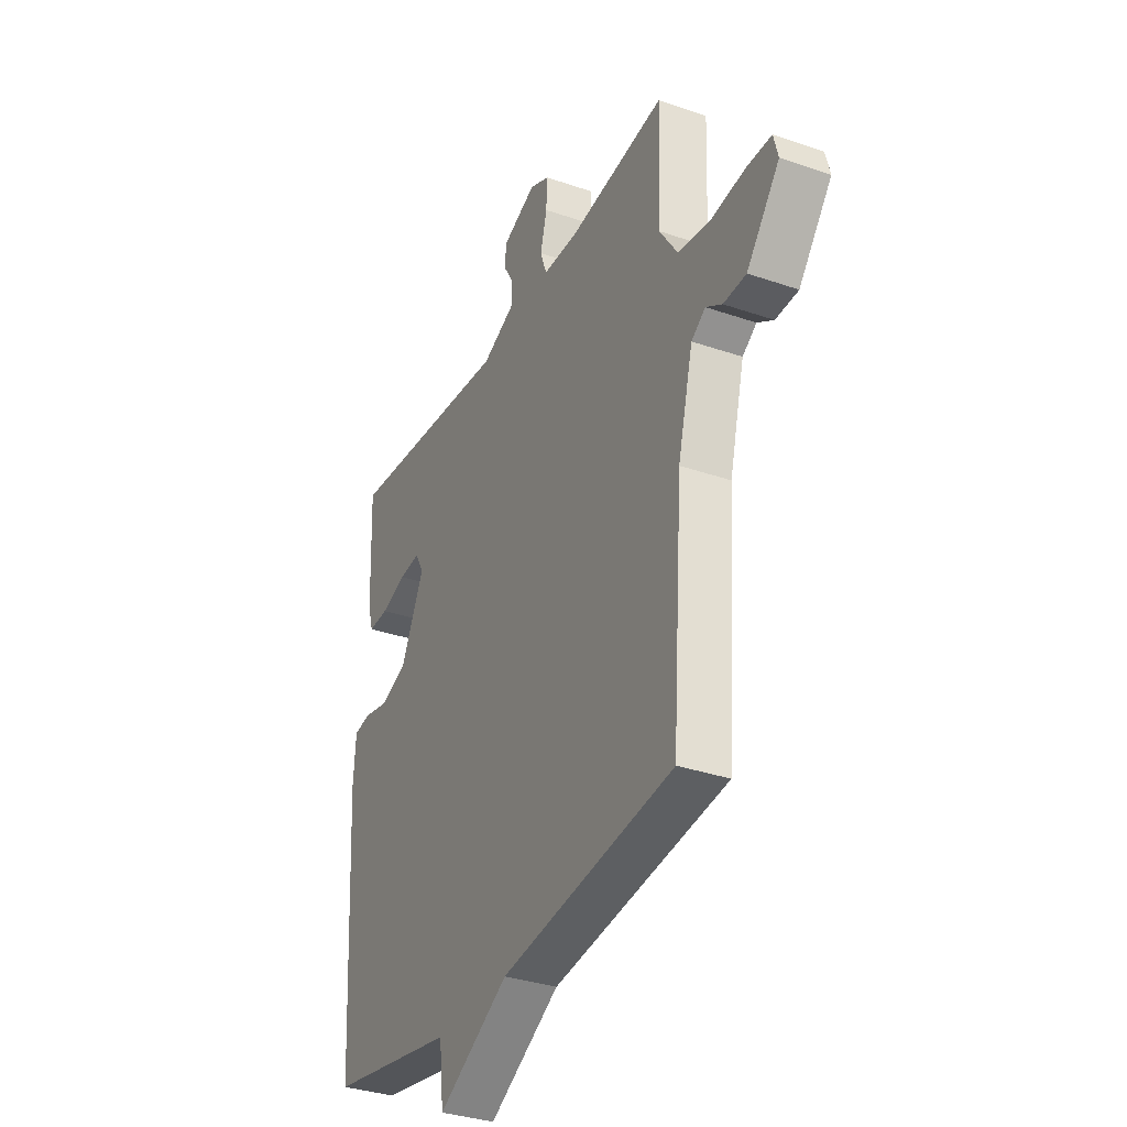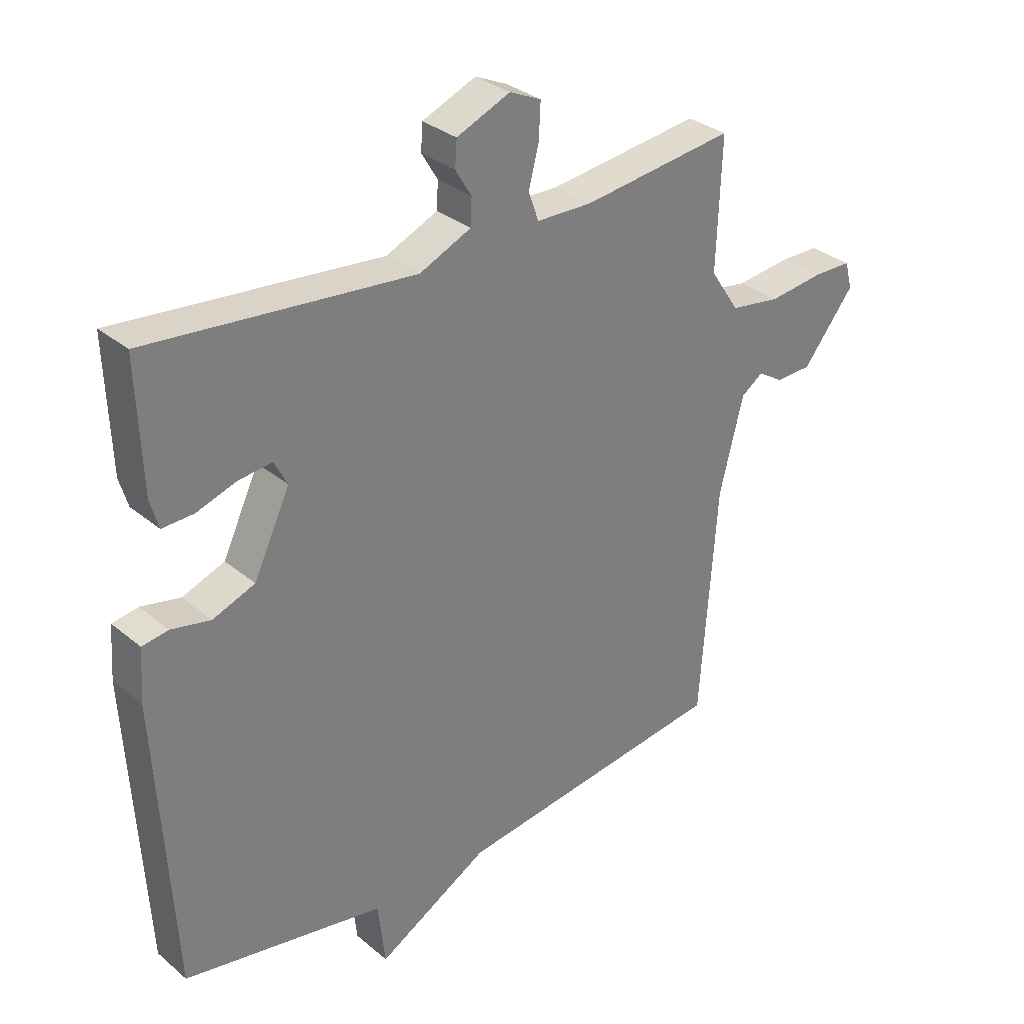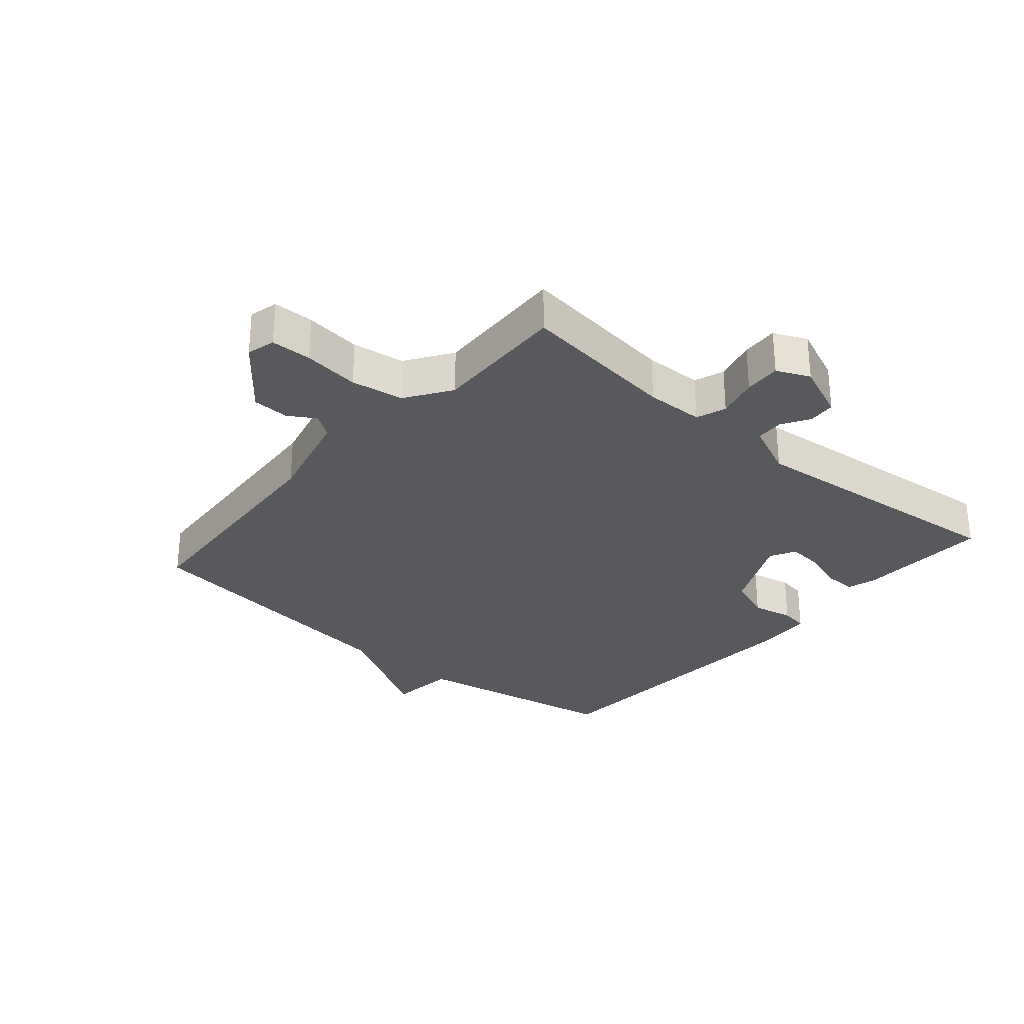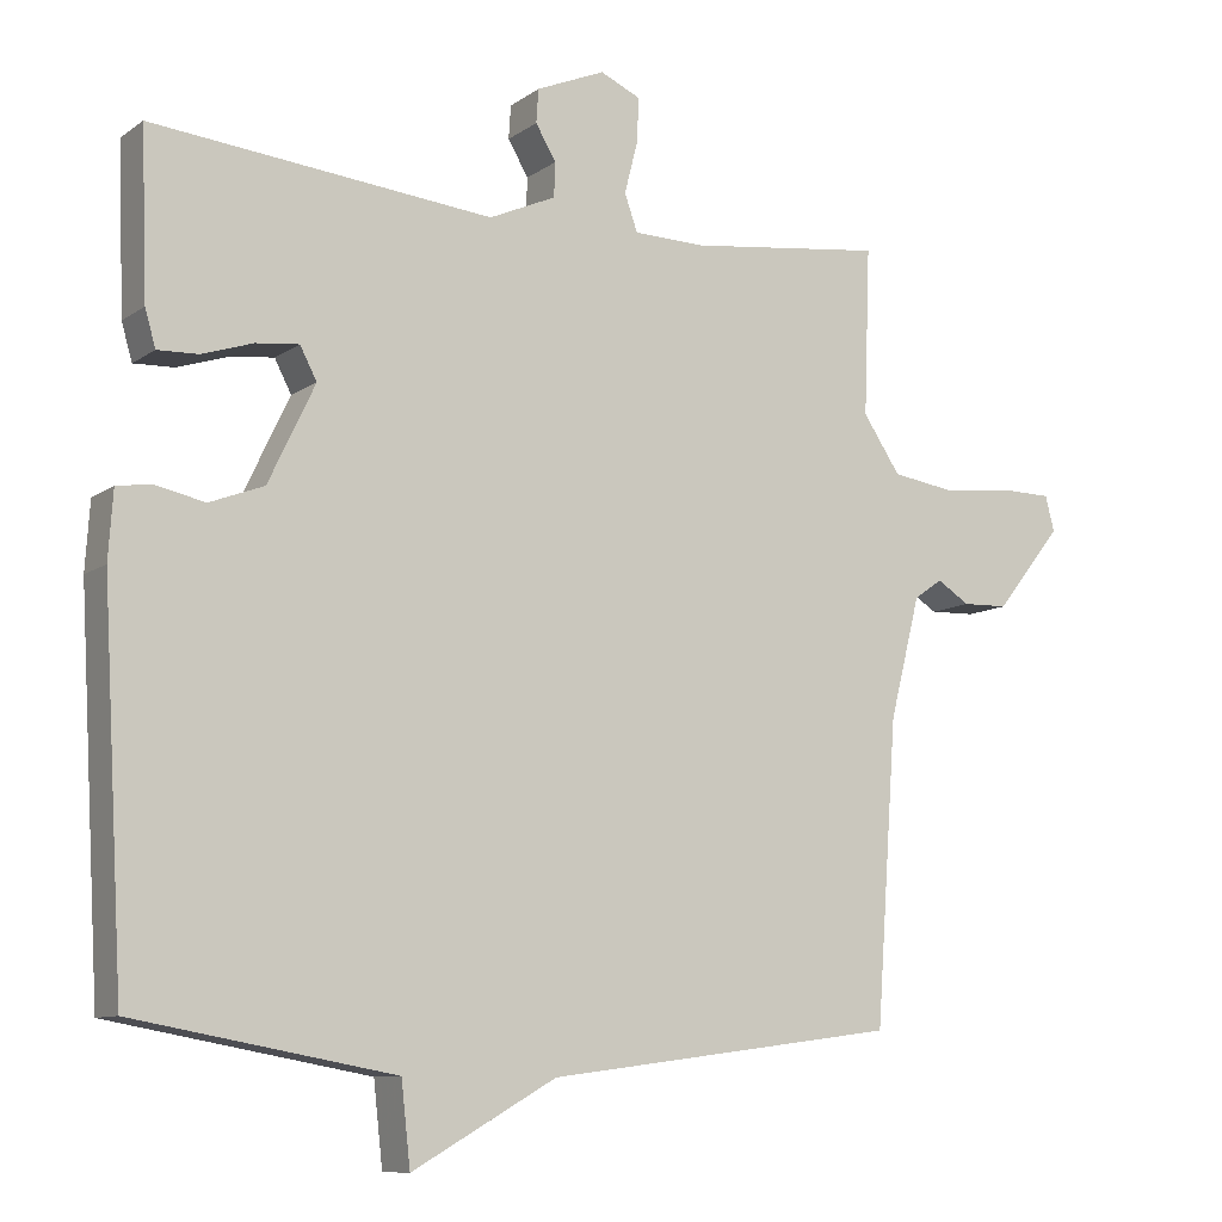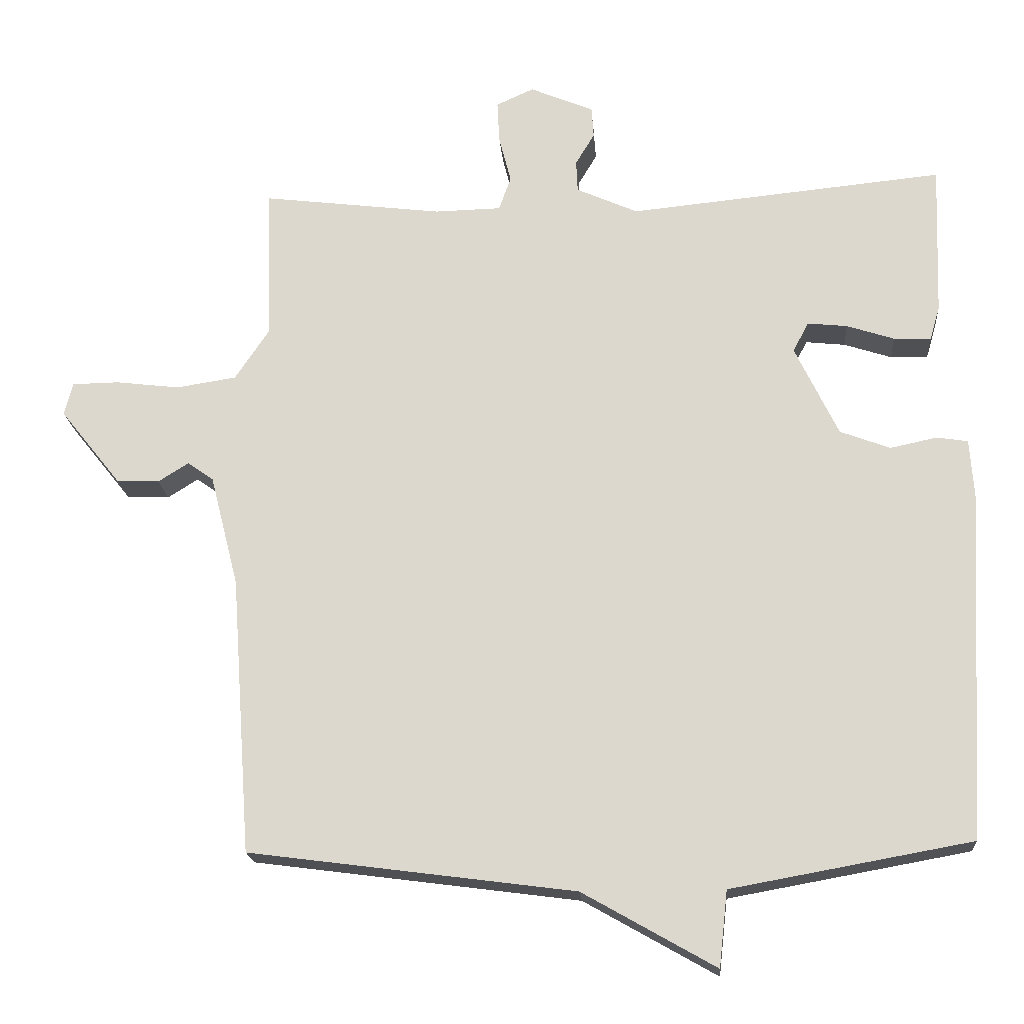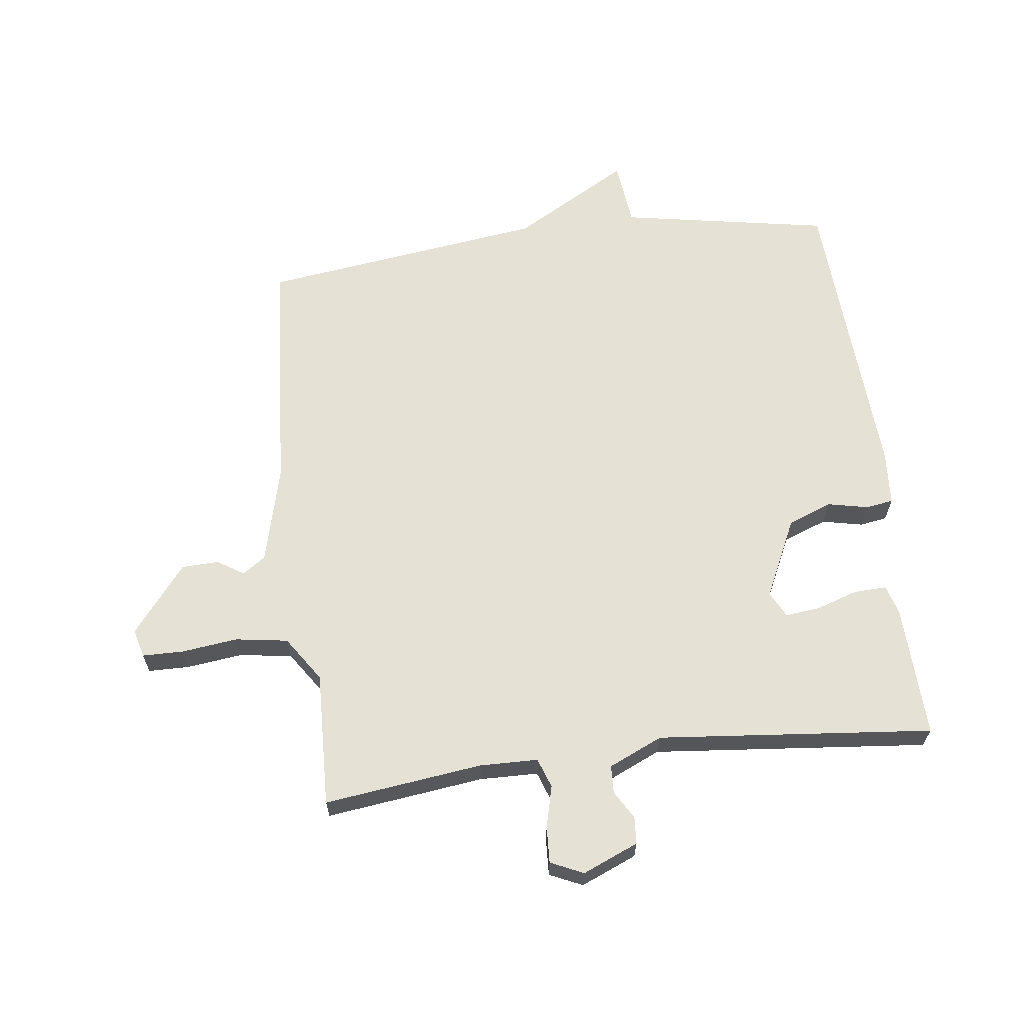
<metadata>
{"format":"obj","ext":"obj","renderer":"f3d","projection":"perspective","resolution":1024,"background":"white","views":[{"elev":-33.6,"azim":-115.3,"up":"+Z"},{"elev":31.7,"azim":139.4,"up":"+Z"},{"elev":-29.5,"azim":-40.6,"up":"+Y"},{"elev":-9.7,"azim":149.3,"up":"+Z"},{"elev":-19.1,"azim":4.5,"up":"+Z"},{"elev":64.1,"azim":-7.1,"up":"+Y"}]}
</metadata>
<code>
v 0.5 0.07 0.5
v 0.492 0.07 0.285
v 0.478 0.07 0.237
v 0.425 0.07 0.239
v 0.358 0.07 0.261
v 0.302 0.07 0.267
v 0.28 0.07 0.225
v 0.341 0.07 0.097
v 0.412 0.07 0.07
v 0.478 0.07 0.084
v 0.522 0.07 0.077
v 0.528 0.07 -0.011
v 0.5 0.07 -0.5
v 0.161 0.07 -0.561
v 0.149 0.07 -0.668
v -0.039 0.07 -0.561
v -0.5 0.07 -0.5
v -0.528 0.07 -0.108
v -0.568 0.07 0.05
v -0.605 0.07 0.076
v -0.648 0.07 0.049
v -0.708 0.07 0.051
v -0.795 0.07 0.16
v -0.783 0.07 0.206
v -0.717 0.07 0.207
v -0.626 0.07 0.196
v -0.541 0.07 0.209
v -0.492 0.07 0.282
v -0.5 0.07 0.5
v -0.244 0.07 0.468
v -0.15 0.07 0.47
v -0.133 0.07 0.518
v -0.15 0.07 0.585
v -0.153 0.07 0.644
v -0.1 0.07 0.668
v -0.01 0.07 0.63
v -0.007 0.07 0.586
v -0.034 0.07 0.541
v -0.032 0.07 0.496
v 0.055 0.07 0.457
v 0.5 0 0.5
v 0.492 0 0.285
v 0.478 0 0.237
v 0.425 0 0.239
v 0.358 0 0.261
v 0.302 0 0.267
v 0.28 0 0.225
v 0.341 0 0.097
v 0.412 0 0.07
v 0.478 0 0.084
v 0.522 0 0.077
v 0.528 0 -0.011
v 0.5 0 -0.5
v 0.161 0 -0.561
v 0.149 0 -0.668
v -0.039 0 -0.561
v -0.5 0 -0.5
v -0.528 0 -0.108
v -0.568 0 0.05
v -0.605 0 0.076
v -0.648 0 0.049
v -0.708 0 0.051
v -0.795 0 0.16
v -0.783 0 0.206
v -0.717 0 0.207
v -0.626 0 0.196
v -0.541 0 0.209
v -0.492 0 0.282
v -0.5 0 0.5
v -0.244 0 0.468
v -0.15 0 0.47
v -0.133 0 0.518
v -0.15 0 0.585
v -0.153 0 0.644
v -0.1 0 0.668
v -0.01 0 0.63
v -0.007 0 0.586
v -0.034 0 0.541
v -0.032 0 0.496
v 0.055 0 0.457
f 36 37 38
f 35 36 38
f 34 35 38
f 33 34 38
f 32 33 38
f 31 32 38 39
f 28 29 30
f 27 28 30 31
f 24 25 26
f 23 24 26
f 22 23 26
f 21 22 26
f 20 21 26
f 19 20 26 27
f 31 39 40
f 27 31 40
f 19 27 40
f 18 19 40
f 14 15 16
f 14 16 17
f 13 14 17
f 12 13 17
f 11 12 17
f 10 11 17
f 9 10 17
f 3 4 5
f 2 3 5
f 1 2 5
f 40 1 5
f 40 5 6
f 18 40 6 7
f 8 9 17 18
f 7 8 18
f 78 77 76
f 78 76 75
f 78 75 74
f 78 74 73
f 78 73 72
f 79 78 72 71
f 70 69 68
f 71 70 68 67
f 66 65 64
f 66 64 63
f 66 63 62
f 66 62 61
f 66 61 60
f 67 66 60 59
f 80 79 71
f 80 71 67
f 80 67 59
f 80 59 58
f 56 55 54
f 57 56 54
f 57 54 53
f 57 53 52
f 57 52 51
f 57 51 50
f 57 50 49
f 45 44 43
f 45 43 42
f 45 42 41
f 45 41 80
f 46 45 80
f 47 46 80 58
f 58 57 49 48
f 58 48 47
f 1 41 42 2
f 2 42 43 3
f 3 43 44 4
f 4 44 45 5
f 5 45 46 6
f 6 46 47 7
f 7 47 48 8
f 8 48 49 9
f 9 49 50 10
f 10 50 51 11
f 11 51 52 12
f 12 52 53 13
f 13 53 54 14
f 14 54 55 15
f 15 55 56 16
f 16 56 57 17
f 17 57 58 18
f 18 58 59 19
f 19 59 60 20
f 20 60 61 21
f 21 61 62 22
f 22 62 63 23
f 23 63 64 24
f 24 64 65 25
f 25 65 66 26
f 26 66 67 27
f 27 67 68 28
f 28 68 69 29
f 29 69 70 30
f 30 70 71 31
f 31 71 72 32
f 32 72 73 33
f 33 73 74 34
f 34 74 75 35
f 35 75 76 36
f 36 76 77 37
f 37 77 78 38
f 38 78 79 39
f 39 79 80 40
f 40 80 41 1

</code>
